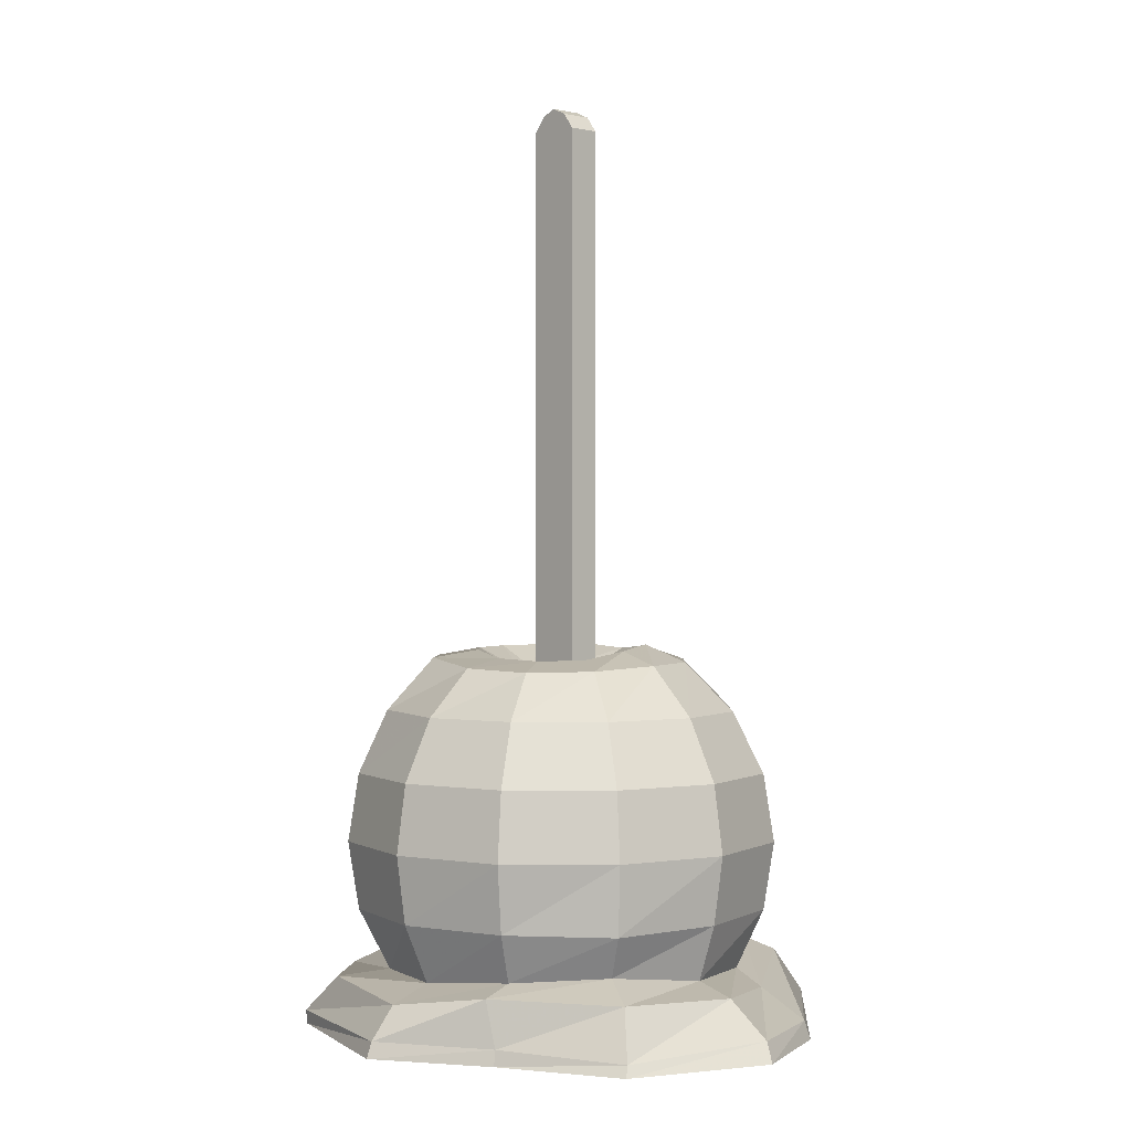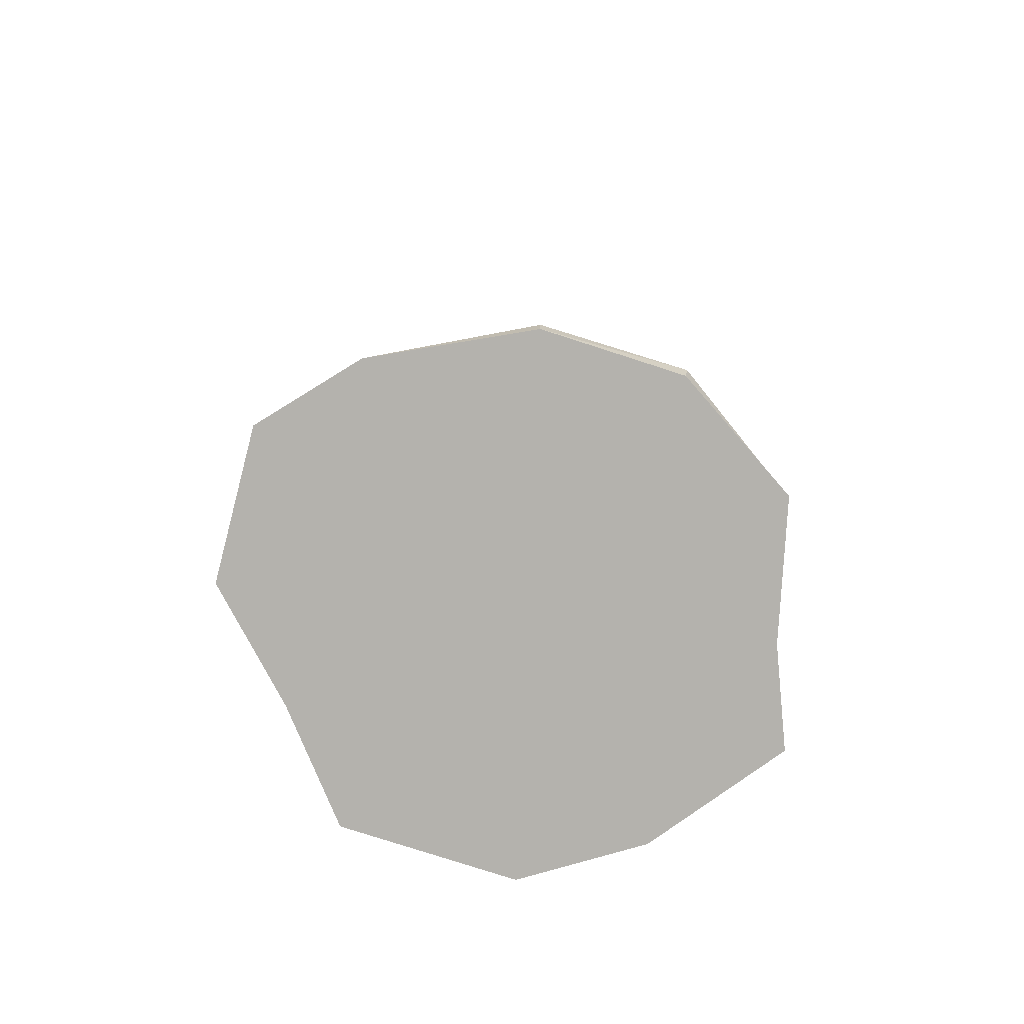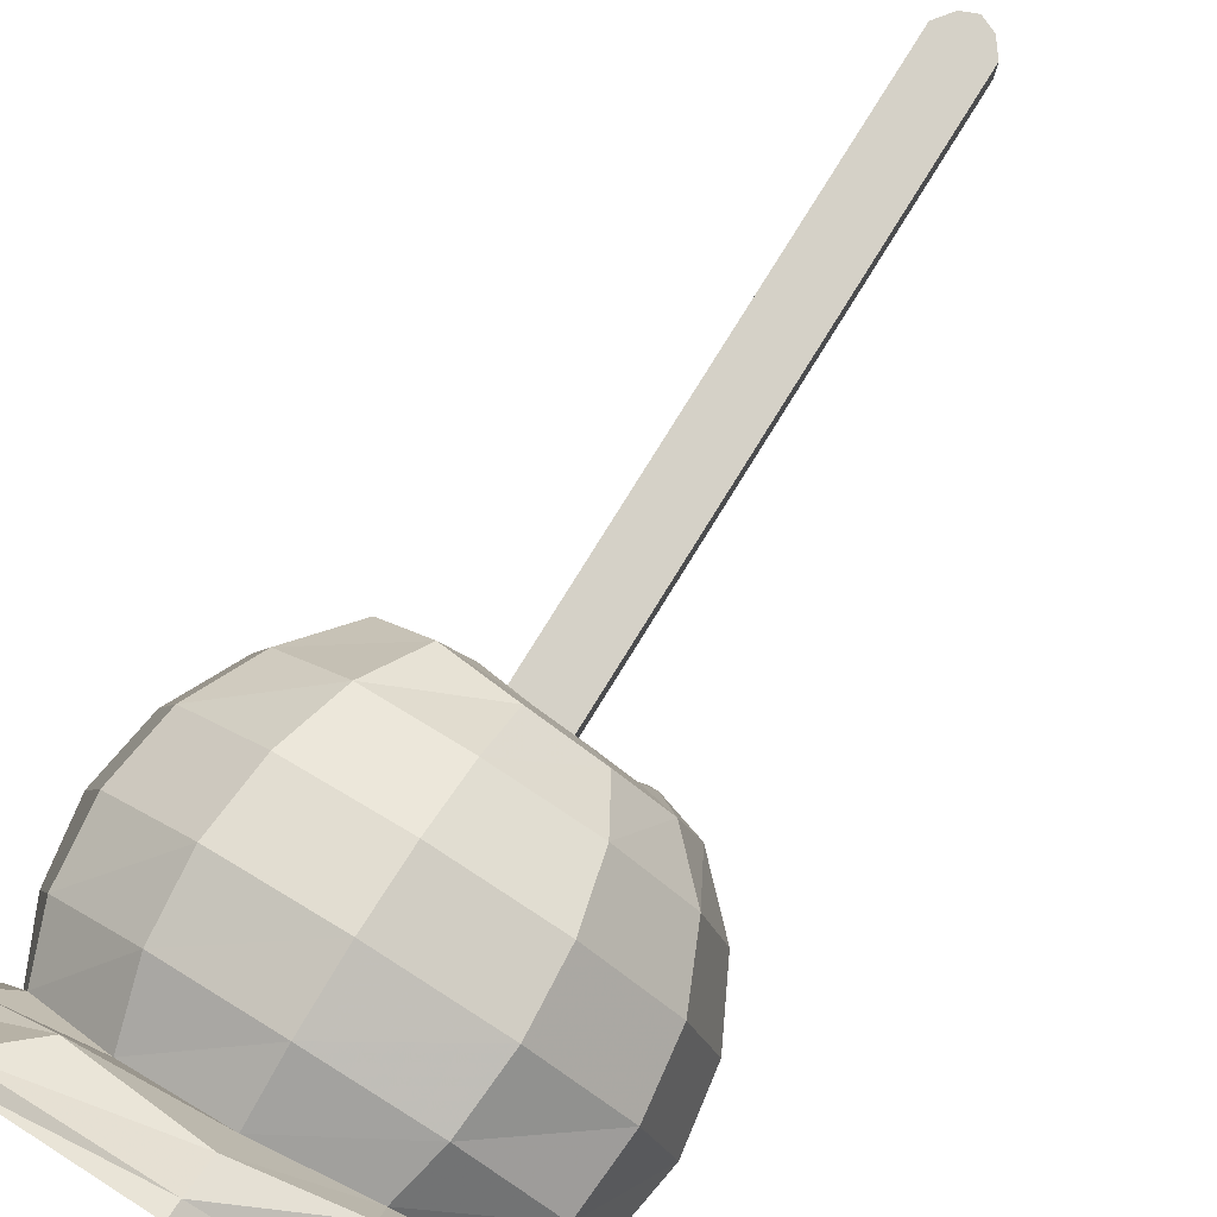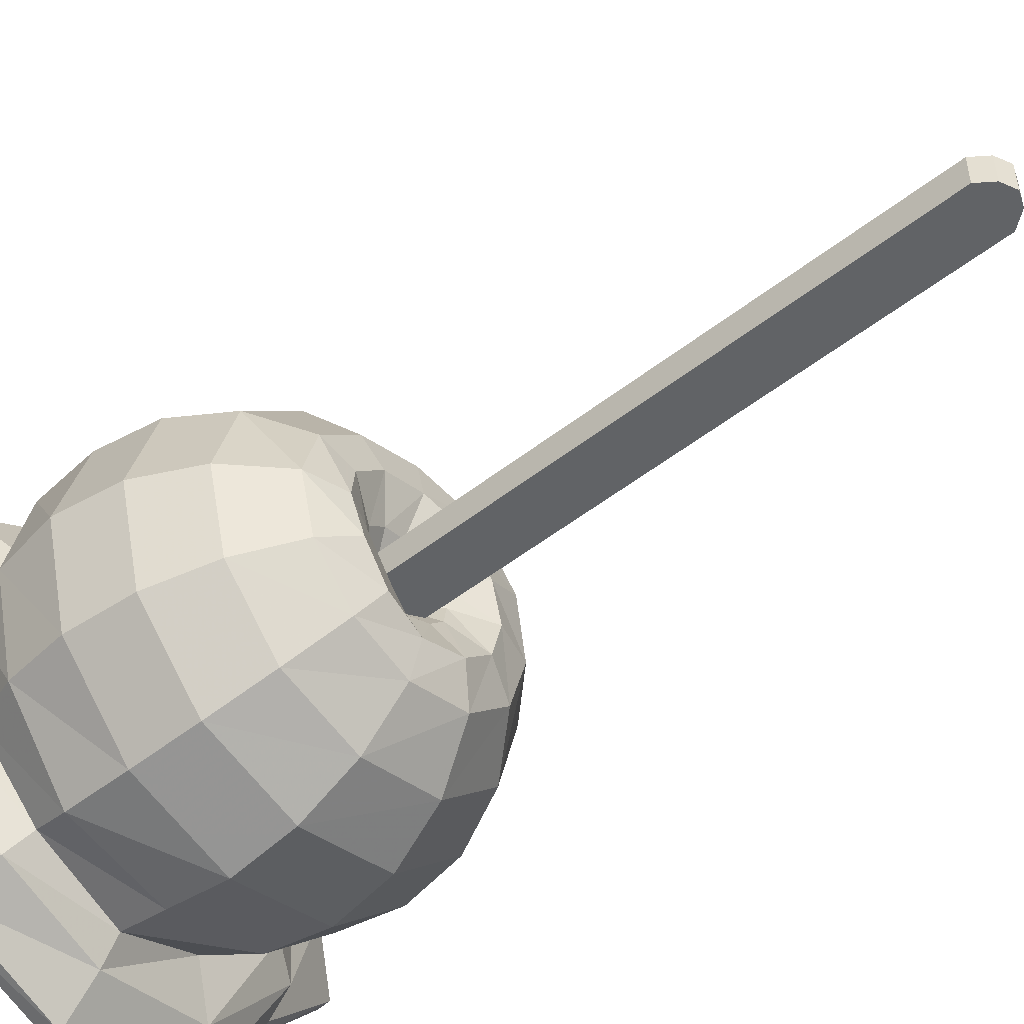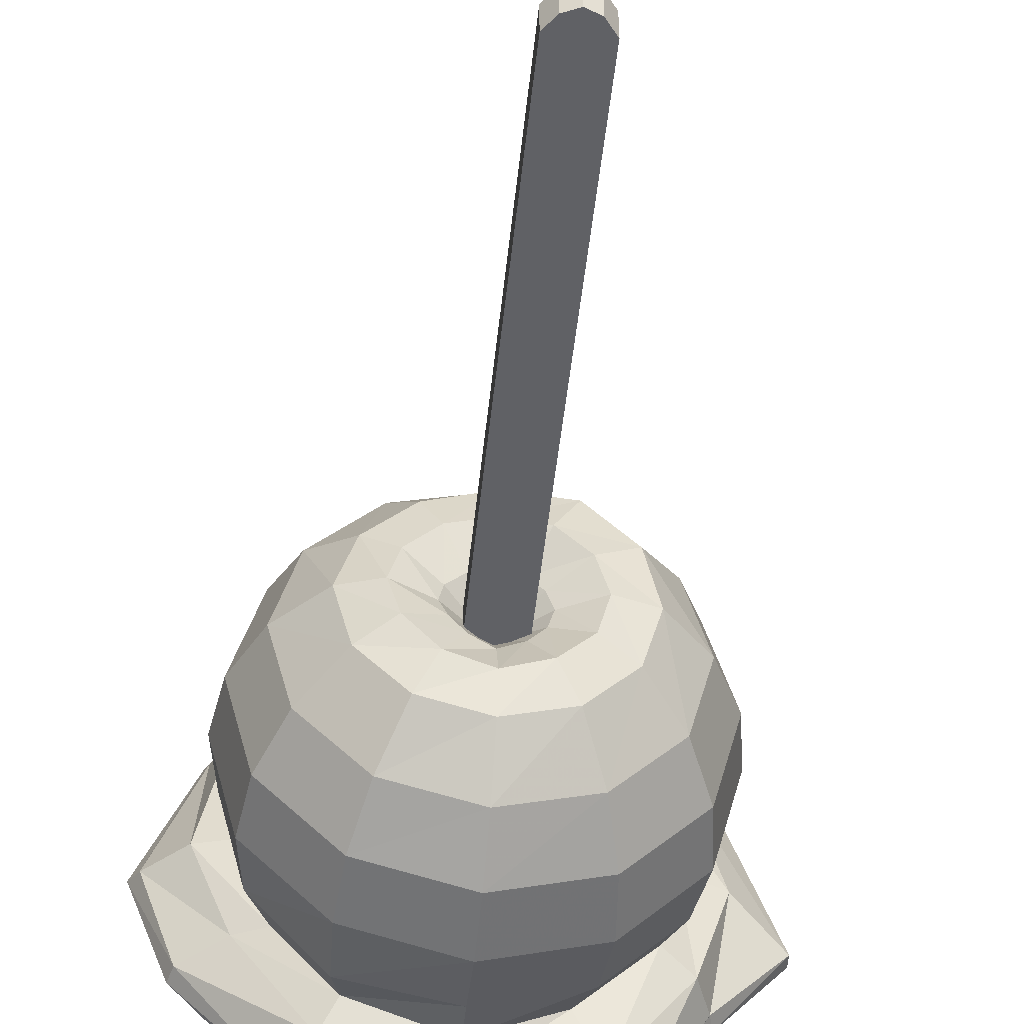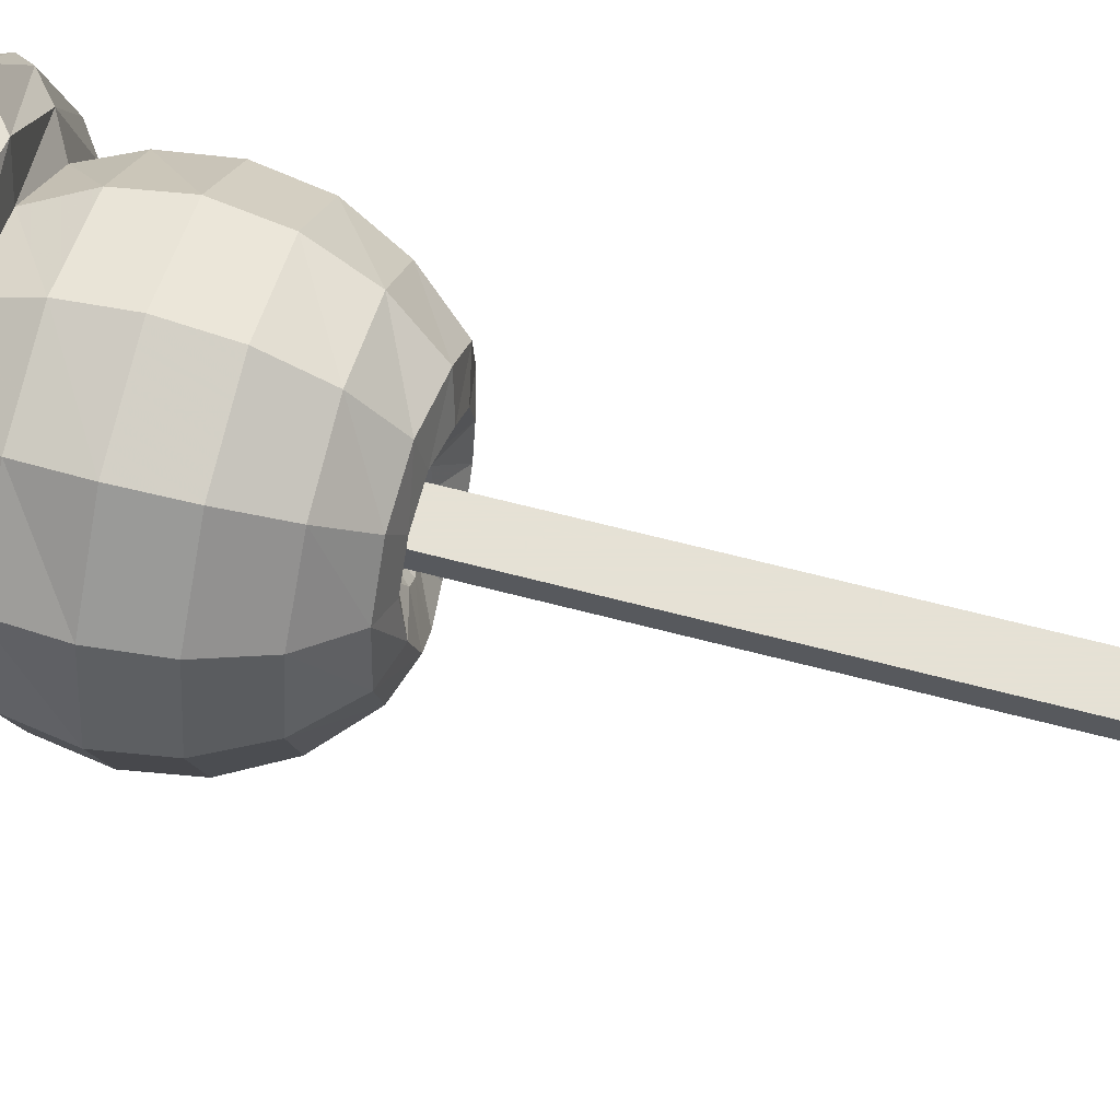
<metadata>
{"format":"obj","ext":"obj","renderer":"f3d","projection":"perspective","resolution":1024,"background":"white","views":[{"elev":1.0,"azim":-134.4,"up":"+Z"},{"elev":-79.5,"azim":-36.8,"up":"+Z"},{"elev":78.9,"azim":-148.2,"up":"+Y"},{"elev":-50.8,"azim":-49.4,"up":"+Y"},{"elev":-47.9,"azim":-5.8,"up":"+Y"},{"elev":64.9,"azim":-75.2,"up":"+Y"}]}
</metadata>
<code>
o Object.1
v -2.431 -4.035 0.3099
v -0.0226 -4.893 0.307
v -0.0254 -4.818 0
v 2.586 -4.256 0
v 3.907 -2.081 0.341
v 3.996 -2.132 0
v 4.301 1.921 0.3084
v 5.256 -0.7443 1e-06
v 5.238 -0.7447 0.3017
v 2.984 3.883 0.259
v -0.02549 4.781 0.2901
v -1.988 3.646 0.2827
v -0.0254 4.893 1e-06
v -2.025 3.71 1e-06
v -4.137 2.583 0.2045
v -5.054 0.04117 0.3591
v -4.21 2.686 1e-06
v -5.256 0.1269 1e-06
v -4.472 -1.852 1e-06
v 2.11 3.827 1.012
v -1.767 3.667 1.131
v -4.286 0.1216 0.9986
v -4.375 -1.796 0.337
v -3.547 -1.555 0.8671
v -2.151 -3.552 1.128
v 2.192 -3.644 0.8929
v 3.606 -1.971 1.079
v 2.573 -4.228 0.3335
v -2.942 -1.557 1.139
v -1.838 -3.007 1.4
v -2.019 -3.326 2.2
v -3.381 -1.81 2.236
v -0.02549 -3.745 2.237
v 1.91 -3.226 2.237
v 3.328 -1.809 2.237
v 3.846 0.127 2.237
v 3.358 0.1297 1.149
v 3.367 2.086 2.223
v 1.621 2.979 1.102
v -0.02543 4.011 2.233
v 1.91 3.48 2.237
v -0.02274 3.494 1.137
v -1.961 3.48 2.237
v -3.897 0.127 2.237
v -3.457 2.108 2.208
v -3.541 0.1159 1.206
v 3.5 2.163 3.495
v -0.02549 4.198 3.495
v 2.01 3.653 3.495
v -2.061 3.653 3.495
v -4.097 0.127 3.495
v -3.551 2.163 3.495
v -3.551 -1.908 3.495
v -2.061 -3.399 3.495
v -0.02549 -3.944 3.495
v 2.01 -3.399 3.495
v 4.046 0.127 3.495
v 3.5 -1.908 3.495
v -1.961 -3.226 4.753
v -3.379 -1.809 4.753
v -0.02549 -3.745 4.753
v 1.91 -3.226 4.753
v 3.846 0.127 4.753
v 3.328 -1.809 4.753
v 3.328 2.063 4.753
v 1.91 3.48 4.753
v -0.02549 3.999 4.753
v -1.961 3.48 4.753
v -3.897 0.127 4.753
v -3.379 2.063 4.753
v 1.621 -2.725 5.888
v -0.02549 -3.158 5.881
v 2.827 -1.52 5.888
v 3.268 0.127 5.888
v 2.827 1.774 5.888
v 1.641 3.014 5.917
v -0.02549 3.421 5.888
v -1.672 2.979 5.888
v -3.319 0.127 5.888
v -2.878 1.774 5.888
v -2.878 -1.52 5.888
v -1.672 -2.725 5.888
v -2.098 -1.069 6.787
v -0.02554 -2.235 6.742
v 2.047 -1.069 6.783
v 2.104 1.352 6.855
v 1.207 2.265 6.873
v -2.073 1.308 6.715
v -1.206 2.173 6.691
v -2.418 0.127 6.78
v 2.387 0.1273 6.802
v 1.374 0.9371 7.012
v 1.6 0.1278 7.01
v 0.7777 1.523 7.01
v -0.0256 1.756 6.889
v -0.02549 2.52 6.736
v -0.8442 1.546 6.858
v -1.446 0.9424 6.875
v -1.654 0.1277 7.018
v -1.435 -0.6844 7.113
v -0.8403 -1.284 7.05
v -1.222 -1.945 6.789
v -0.02678 -1.504 6.962
v 0.789 -1.284 7.039
v 1.171 -1.945 6.788
v 1.385 -0.6877 7.011
v -0.7373 -0.2901 6.761
v -0.8798 0.1145 6.659
v -0.02549 0.127 5.859
v -0.451 -0.6166 6.744
v -0.0304 -0.7907 6.646
v 0.4064 -0.6347 6.693
v 0.7096 -0.3083 6.678
v 0.8224 0.1168 6.625
v 0.6926 0.5345 6.602
v 0.3954 0.8478 6.548
v -0.02632 0.9672 6.533
v -0.4556 0.8592 6.547
v -0.7941 0.5527 6.553
v -2.409 -4.001 0
v -0.02549 0.127 1e-06
v 4.398 1.977 1e-06
v 2.97 3.859 1e-06
v -0.005705 -3.582 1.294
v -0.02311 -4.129 0.9848
v 1.651 -2.773 1.134
v 3.009 -1.63 1.386
v 4.214 -0.1126 0.9771
v 3 1.881 1.199
v 3.588 2.214 0.8665
v -0.02549 4.297 0.8618
v -1.735 3.098 1.318
v -3.086 1.888 1.426
v -3.798 2.306 1.104
f 1 19 23
f 120 19 1
f 2 120 1
f 3 120 2
f 28 3 2
f 4 3 28
f 5 4 28
f 6 4 5
f 9 6 5
f 8 6 9
f 7 8 9
f 122 8 7
f 10 122 7
f 123 122 10
f 11 123 10
f 13 123 11
f 12 13 11
f 14 13 12
f 15 14 12
f 17 14 15
f 16 17 15
f 18 17 16
f 23 18 16
f 19 18 23
f 7 9 130
f 20 7 130
f 10 7 20
f 131 10 20
f 11 10 131
f 21 11 131
f 12 11 21
f 134 12 21
f 15 12 134
f 22 15 134
f 16 15 22
f 24 16 22
f 23 16 24
f 25 23 24
f 1 23 25
f 125 1 25
f 2 1 125
f 26 2 125
f 28 2 26
f 27 28 26
f 5 28 27
f 128 5 27
f 9 5 128
f 130 9 128
f 24 30 25
f 29 30 24
f 22 29 24
f 30 29 31
f 31 29 32
f 33 30 31
f 124 30 33
f 34 124 33
f 126 124 34
f 35 126 34
f 127 126 35
f 36 127 35
f 37 127 36
f 38 37 36
f 129 37 38
f 41 129 38
f 39 129 41
f 40 39 41
f 42 39 40
f 43 42 40
f 132 42 43
f 45 132 43
f 133 132 45
f 44 133 45
f 46 133 44
f 32 46 44
f 29 46 32
f 38 36 47
f 49 38 47
f 41 38 49
f 48 41 49
f 40 41 48
f 50 40 48
f 43 40 50
f 52 43 50
f 45 43 52
f 51 45 52
f 44 45 51
f 53 44 51
f 32 44 53
f 54 32 53
f 31 32 54
f 55 31 54
f 33 31 55
f 56 33 55
f 34 33 56
f 58 34 56
f 35 34 58
f 57 35 58
f 36 35 57
f 47 36 57
f 54 53 59
f 59 53 60
f 53 51 60
f 61 54 59
f 55 54 61
f 62 55 61
f 56 55 62
f 64 56 62
f 58 56 64
f 63 58 64
f 57 58 63
f 65 57 63
f 47 57 65
f 66 47 65
f 49 47 66
f 67 49 66
f 48 49 67
f 68 48 67
f 50 48 68
f 70 50 68
f 52 50 70
f 69 52 70
f 51 52 69
f 60 51 69
f 62 61 71
f 71 61 72
f 73 62 71
f 64 62 73
f 74 64 73
f 63 64 74
f 75 63 74
f 65 63 75
f 76 65 75
f 66 65 76
f 77 66 76
f 67 66 77
f 78 67 77
f 68 67 78
f 80 68 78
f 70 68 80
f 79 70 80
f 69 70 79
f 81 69 79
f 60 69 81
f 82 60 81
f 59 60 82
f 72 59 82
f 61 59 72
f 82 81 102
f 102 81 83
f 81 79 83
f 84 82 102
f 72 82 84
f 105 72 84
f 71 72 105
f 85 71 105
f 73 71 85
f 91 73 85
f 74 73 91
f 86 74 91
f 75 74 86
f 87 75 86
f 76 75 87
f 96 76 87
f 77 76 96
f 89 77 96
f 78 77 89
f 88 78 89
f 80 78 88
f 90 80 88
f 79 80 90
f 83 79 90
f 86 91 92
f 92 91 93
f 94 86 92
f 87 86 94
f 95 87 94
f 96 87 95
f 97 96 95
f 89 96 97
f 98 89 97
f 88 89 98
f 99 88 98
f 90 88 99
f 100 90 99
f 83 90 100
f 101 83 100
f 102 83 101
f 103 102 101
f 84 102 103
f 104 84 103
f 105 84 104
f 106 105 104
f 85 105 106
f 93 85 106
f 91 85 93
f 100 99 107
f 107 99 108
f 99 98 108
f 107 108 109
f 110 107 109
f 110 100 107
f 101 100 110
f 111 110 109
f 111 101 110
f 103 101 111
f 112 111 109
f 112 103 111
f 104 103 112
f 113 112 109
f 113 104 112
f 106 104 113
f 114 113 109
f 114 106 113
f 115 114 109
f 116 115 109
f 117 116 109
f 118 117 109
f 119 118 109
f 108 119 109
f 108 98 119
f 119 97 118
f 98 97 119
f 118 95 117
f 97 95 118
f 117 94 116
f 95 94 117
f 116 92 115
f 94 92 116
f 115 93 114
f 92 93 115
f 93 106 114
f 19 120 121
f 120 3 121
f 3 4 121
f 4 6 121
f 6 8 121
f 8 122 121
f 122 123 121
f 123 13 121
f 13 14 121
f 14 17 121
f 17 18 121
f 18 19 121
f 25 124 125
f 30 124 25
f 124 126 125
f 125 126 26
f 126 127 26
f 26 127 27
f 127 37 27
f 27 37 128
f 37 129 128
f 128 129 130
f 129 39 130
f 130 39 20
f 39 42 20
f 20 42 131
f 42 132 131
f 131 132 21
f 132 133 21
f 21 133 134
f 133 46 134
f 134 46 22
f 46 29 22
o Object.2
v 0.4914 -0.3071 16.74
v 0.4914 0.3071 16.74
v 0.4914 -0.3071 3.709
v 0.4914 0.3071 3.709
v 0.2662 0.3071 3.412
v 0.2662 0.3071 17.04
v 4e-06 0.3071 3.301
v 4e-06 -0.3071 17.15
v 0.2662 -0.3071 3.412
v 4e-06 -0.3071 3.301
v 4e-06 0.3071 17.15
v 0.2662 -0.3071 17.04
v -0.2818 0.3071 17.03
v -0.2818 0.3071 3.425
v -0.4913 0.3071 16.74
v -0.4913 -0.3071 16.74
v -0.4913 -0.3071 3.709
v -0.4913 0.3071 3.709
v -0.2818 -0.3071 3.425
v -0.2818 -0.3071 17.03
f 136 139 138
f 140 139 136
f 140 141 139
f 145 141 140
f 147 141 145
f 148 141 147
f 149 148 147
f 152 148 149
f 138 135 136
f 137 135 138
f 139 137 138
f 135 140 136
f 143 137 139
f 146 140 135
f 141 143 139
f 144 143 141
f 140 142 145
f 146 142 140
f 142 147 145
f 148 144 141
f 147 150 149
f 150 151 149
f 149 151 152
f 152 153 148
f 151 153 152
f 153 144 148
f 154 150 147
f 154 147 142
f 142 143 144
f 146 143 142
f 146 137 143
f 135 137 146
f 151 150 153
f 153 150 154
f 144 154 142
f 153 154 144

</code>
